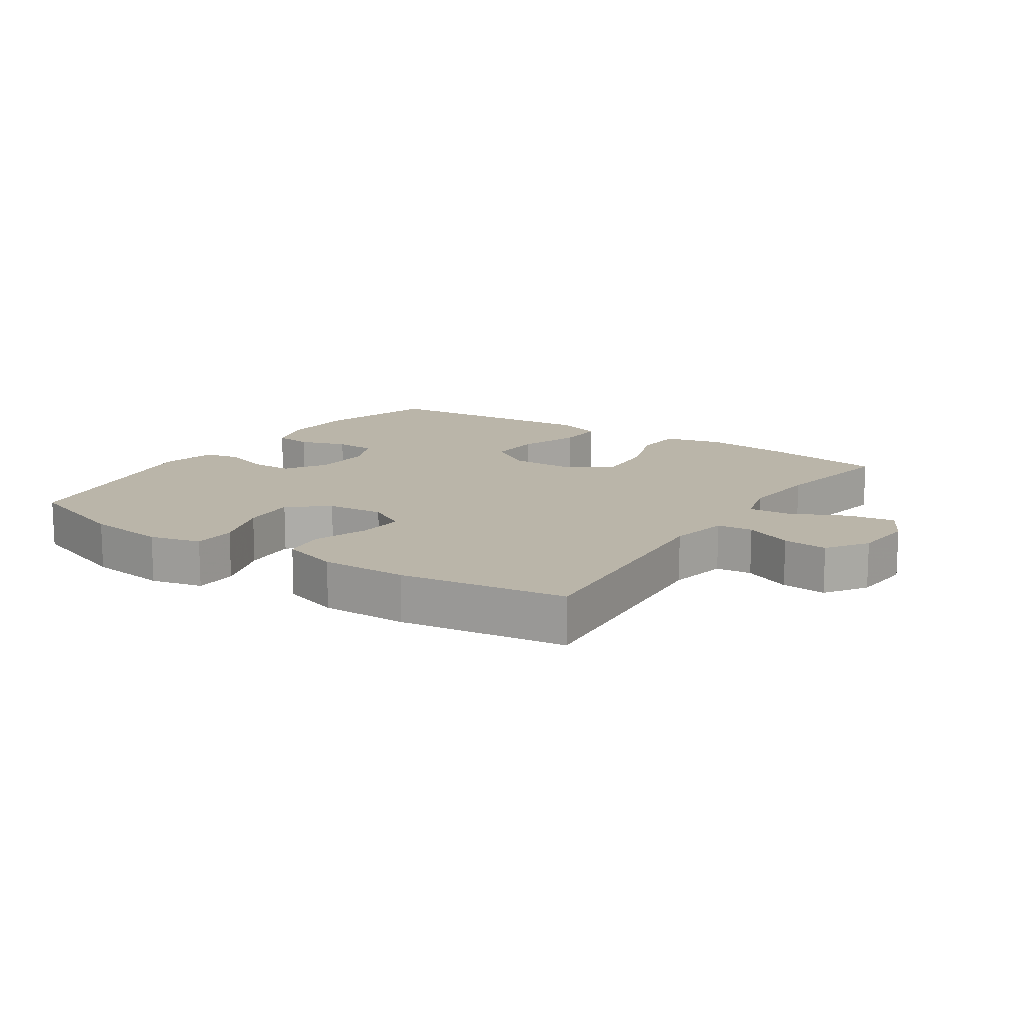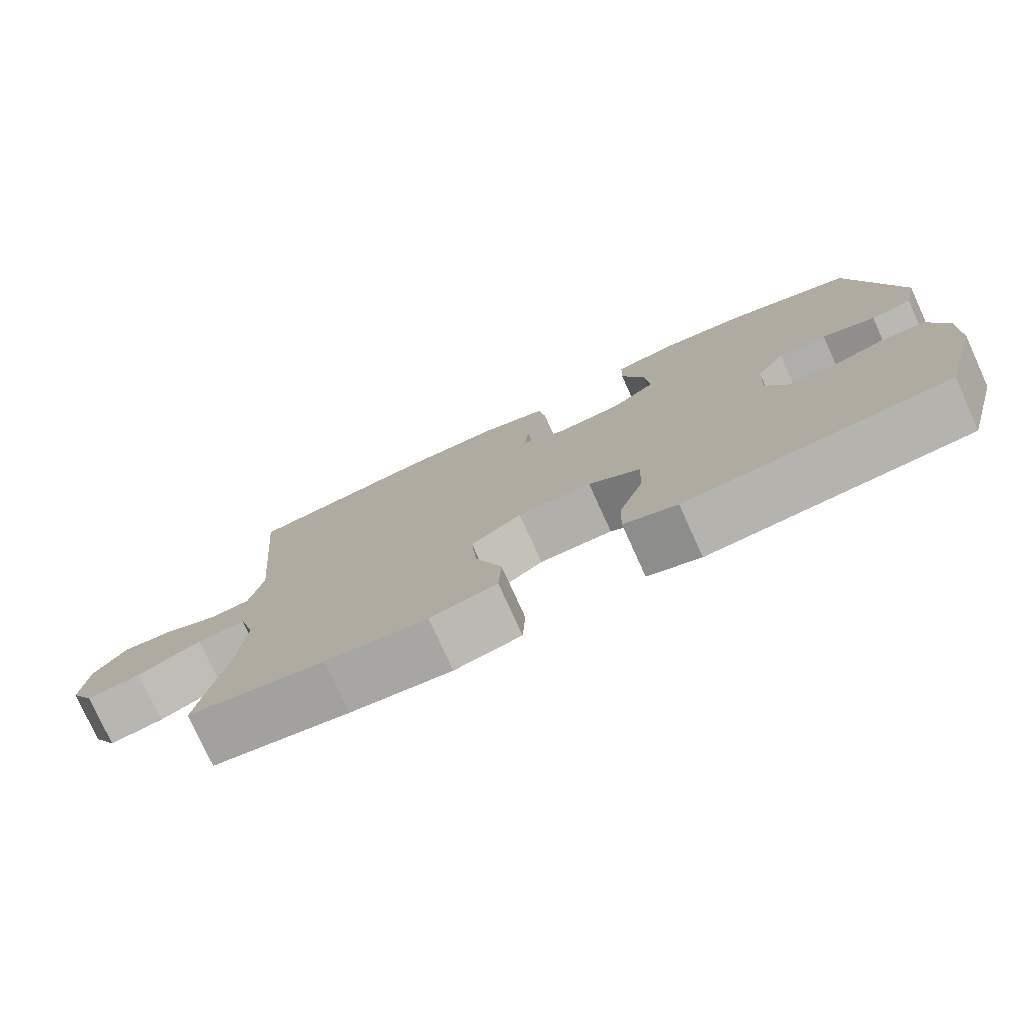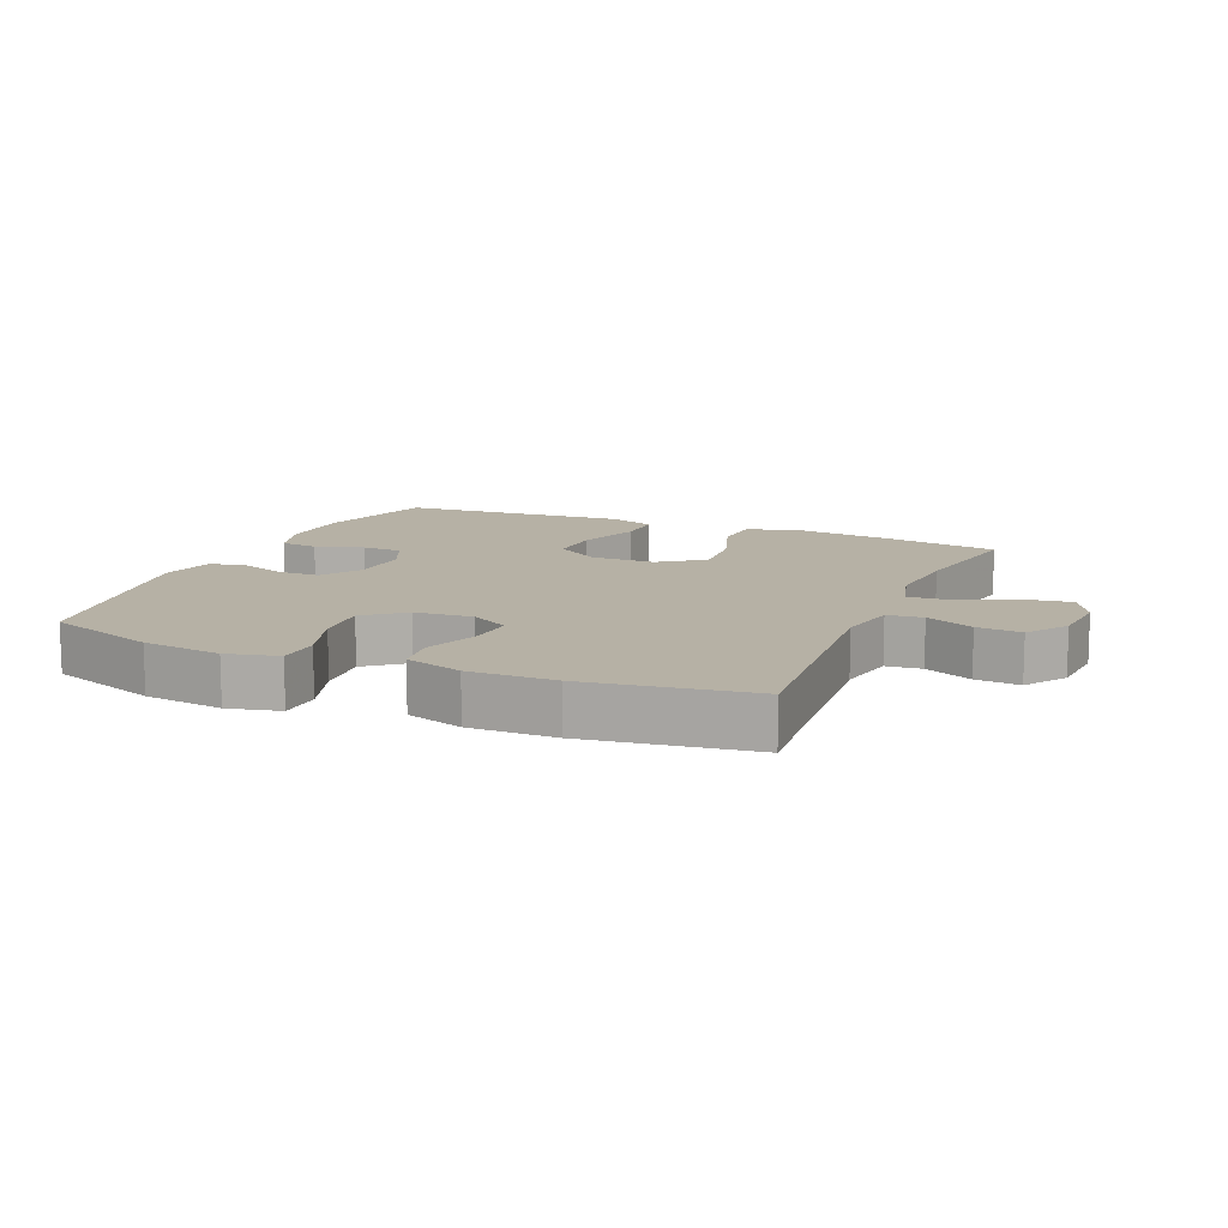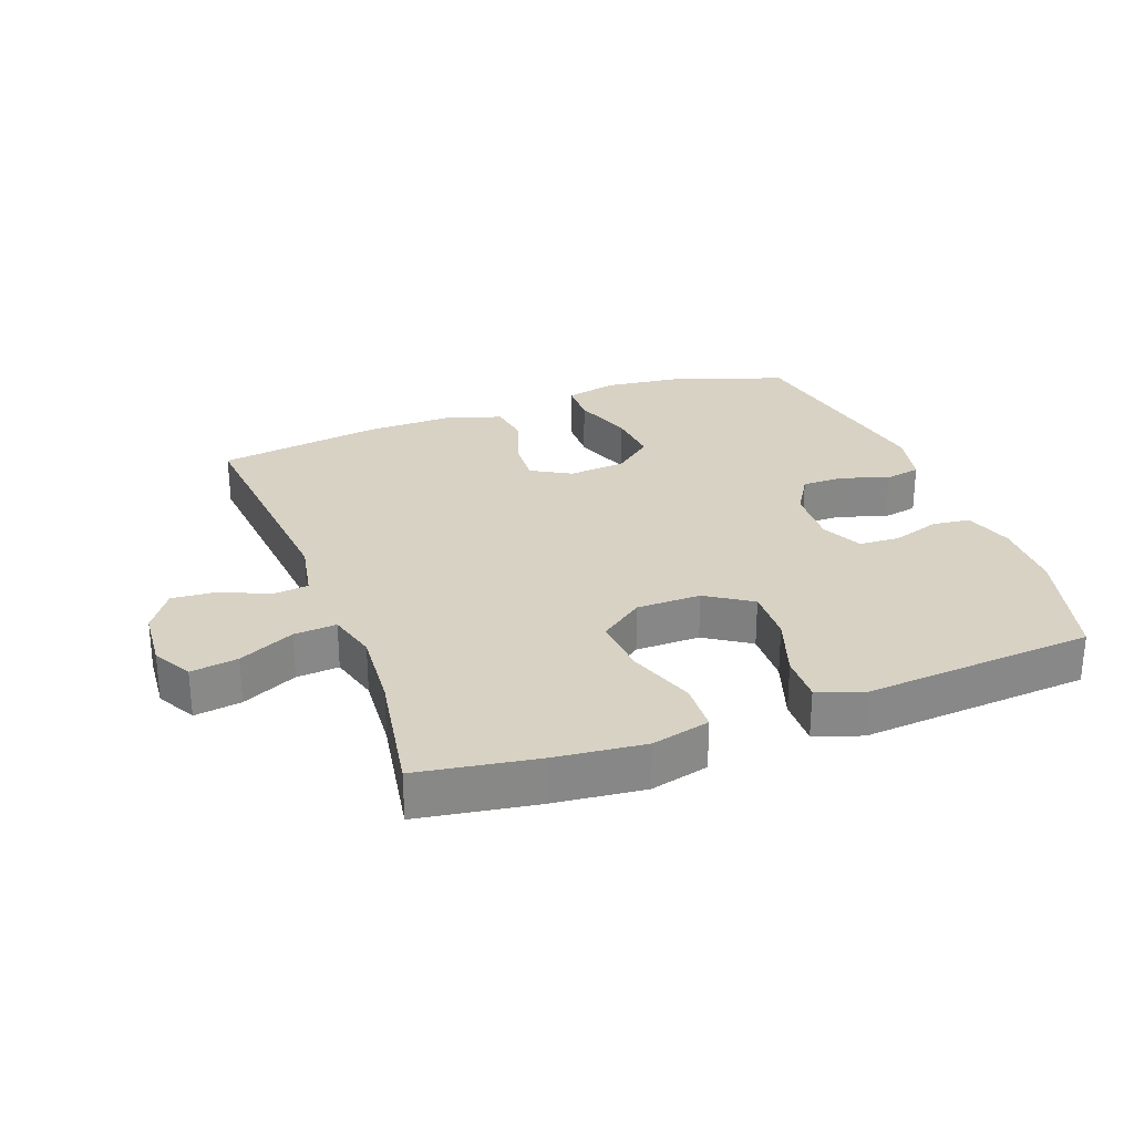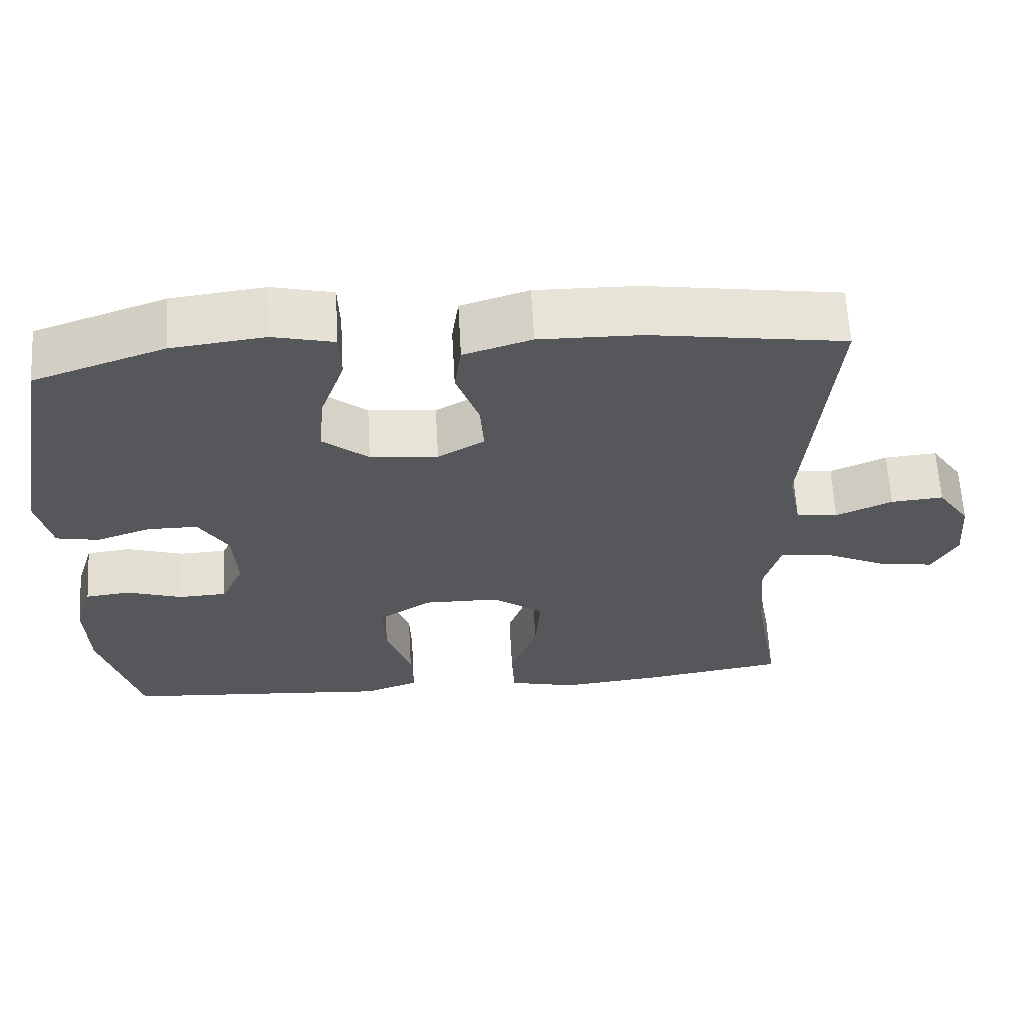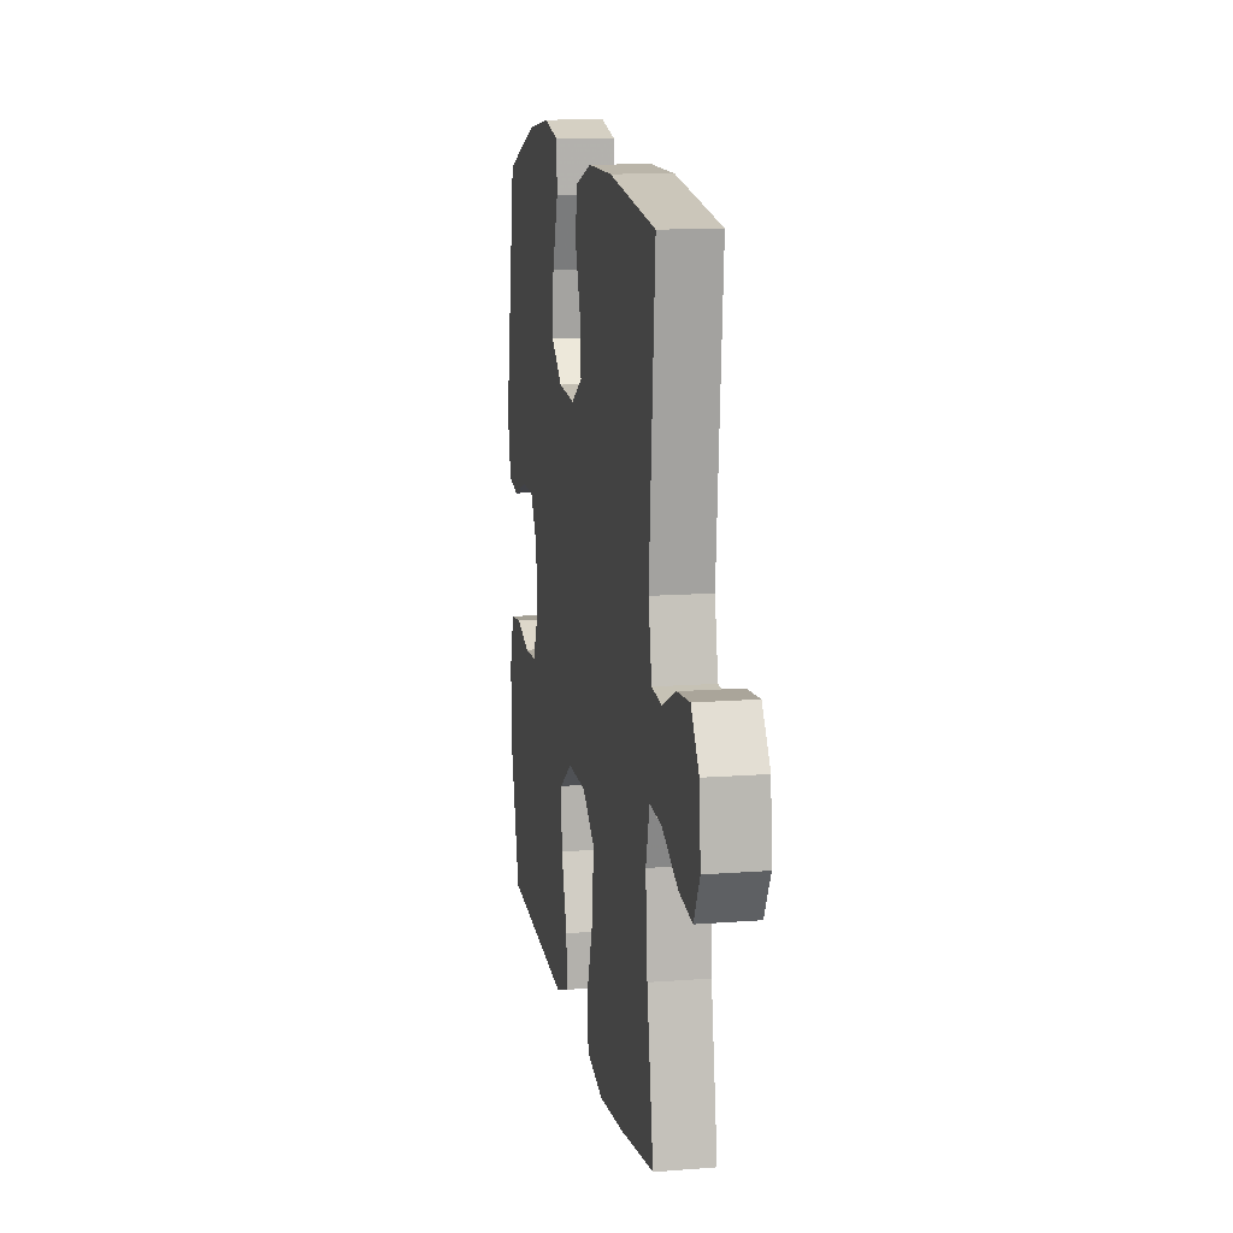
<metadata>
{"format":"obj","ext":"obj","renderer":"f3d","projection":"perspective","resolution":1024,"background":"white","views":[{"elev":13.7,"azim":33.7,"up":"+Y"},{"elev":-77.7,"azim":-155.6,"up":"+Z"},{"elev":12.0,"azim":23.2,"up":"+Y"},{"elev":27.7,"azim":159.5,"up":"+Y"},{"elev":63.1,"azim":-3.2,"up":"+Z"},{"elev":12.6,"azim":79.8,"up":"+Z"}]}
</metadata>
<code>
v -0.5 0.07 0.5
v -0.328 0.07 0.56
v -0.205 0.07 0.575
v -0.125 0.07 0.556
v -0.123 0.07 0.489
v -0.155 0.07 0.397
v -0.162 0.07 0.312
v -0.102 0.07 0.263
v -0.013 0.07 0.255
v 0.048 0.07 0.29
v 0.043 0.07 0.361
v 0.013 0.07 0.446
v 0.022 0.07 0.512
v 0.111 0.07 0.54
v 0.244 0.07 0.538
v 0.5 0.07 0.5
v 0.467 0.07 0.122
v 0.485 0.07 0.03
v 0.54 0.07 0.024
v 0.614 0.07 0.057
v 0.683 0.07 0.063
v 0.726 0.07 0
v 0.734 0.07 -0.094
v 0.701 0.07 -0.155
v 0.628 0.07 -0.144
v 0.542 0.07 -0.103
v 0.476 0.07 -0.098
v 0.455 0.07 -0.175
v 0.465 0.07 -0.299
v 0.5 0.07 -0.5
v 0.315 0.07 -0.53
v 0.178 0.07 -0.545
v 0.088 0.07 -0.523
v 0.084 0.07 -0.446
v 0.12 0.07 -0.342
v 0.127 0.07 -0.25
v 0.059 0.07 -0.2
v -0.041 0.07 -0.199
v -0.111 0.07 -0.245
v -0.108 0.07 -0.33
v -0.075 0.07 -0.427
v -0.073 0.07 -0.501
v -0.145 0.07 -0.527
v -0.26 0.07 -0.518
v -0.5 0.07 -0.5
v -0.552 0.07 -0.311
v -0.555 0.07 -0.196
v -0.531 0.07 -0.119
v -0.472 0.07 -0.112
v -0.398 0.07 -0.136
v -0.335 0.07 -0.133
v -0.305 0.07 -0.068
v -0.31 0.07 0.024
v -0.349 0.07 0.087
v -0.415 0.07 0.087
v -0.487 0.07 0.062
v -0.543 0.07 0.073
v -0.562 0.07 0.159
v -0.5 0 0.5
v -0.328 0 0.56
v -0.205 0 0.575
v -0.125 0 0.556
v -0.123 0 0.489
v -0.155 0 0.397
v -0.162 0 0.312
v -0.102 0 0.263
v -0.013 0 0.255
v 0.048 0 0.29
v 0.043 0 0.361
v 0.013 0 0.446
v 0.022 0 0.512
v 0.111 0 0.54
v 0.244 0 0.538
v 0.5 0 0.5
v 0.467 0 0.122
v 0.485 0 0.03
v 0.54 0 0.024
v 0.614 0 0.057
v 0.683 0 0.063
v 0.726 0 0
v 0.734 0 -0.094
v 0.701 0 -0.155
v 0.628 0 -0.144
v 0.542 0 -0.103
v 0.476 0 -0.098
v 0.455 0 -0.175
v 0.465 0 -0.299
v 0.5 0 -0.5
v 0.315 0 -0.53
v 0.178 0 -0.545
v 0.088 0 -0.523
v 0.084 0 -0.446
v 0.12 0 -0.342
v 0.127 0 -0.25
v 0.059 0 -0.2
v -0.041 0 -0.199
v -0.111 0 -0.245
v -0.108 0 -0.33
v -0.075 0 -0.427
v -0.073 0 -0.501
v -0.145 0 -0.527
v -0.26 0 -0.518
v -0.5 0 -0.5
v -0.552 0 -0.311
v -0.555 0 -0.196
v -0.531 0 -0.119
v -0.472 0 -0.112
v -0.398 0 -0.136
v -0.335 0 -0.133
v -0.305 0 -0.068
v -0.31 0 0.024
v -0.349 0 0.087
v -0.415 0 0.087
v -0.487 0 0.062
v -0.543 0 0.073
v -0.562 0 0.159
f 4 5 6
f 3 4 6
f 2 3 6
f 1 2 6
f 58 1 6
f 57 58 6
f 56 57 6
f 55 56 6
f 54 55 6 7
f 53 54 7 8
f 52 53 8 9
f 51 52 9 10
f 48 49 50
f 47 48 50
f 46 47 50
f 45 46 50
f 44 45 50
f 44 50 51
f 43 44 51
f 42 43 51
f 41 42 51
f 40 41 51
f 39 40 51
f 38 39 51 10
f 33 34 35
f 32 33 35
f 31 32 35
f 30 31 35
f 29 30 35
f 28 29 35 36
f 27 28 36 37
f 24 25 26
f 23 24 26
f 22 23 26
f 21 22 26
f 20 21 26
f 19 20 26
f 18 19 26 27
f 37 38 10
f 27 37 10
f 18 27 10
f 17 18 10
f 15 16 17
f 14 15 17
f 13 14 17
f 12 13 17
f 11 12 17
f 10 11 17
f 64 63 62
f 64 62 61
f 64 61 60
f 64 60 59
f 64 59 116
f 64 116 115
f 64 115 114
f 64 114 113
f 65 64 113 112
f 66 65 112 111
f 67 66 111 110
f 68 67 110 109
f 108 107 106
f 108 106 105
f 108 105 104
f 108 104 103
f 108 103 102
f 109 108 102
f 109 102 101
f 109 101 100
f 109 100 99
f 109 99 98
f 109 98 97
f 68 109 97 96
f 93 92 91
f 93 91 90
f 93 90 89
f 93 89 88
f 93 88 87
f 94 93 87 86
f 95 94 86 85
f 84 83 82
f 84 82 81
f 84 81 80
f 84 80 79
f 84 79 78
f 84 78 77
f 85 84 77 76
f 68 96 95
f 68 95 85
f 68 85 76
f 68 76 75
f 75 74 73
f 75 73 72
f 75 72 71
f 75 71 70
f 75 70 69
f 75 69 68
f 1 59 60 2
f 2 60 61 3
f 3 61 62 4
f 4 62 63 5
f 5 63 64 6
f 6 64 65 7
f 7 65 66 8
f 8 66 67 9
f 9 67 68 10
f 10 68 69 11
f 11 69 70 12
f 12 70 71 13
f 13 71 72 14
f 14 72 73 15
f 15 73 74 16
f 16 74 75 17
f 17 75 76 18
f 18 76 77 19
f 19 77 78 20
f 20 78 79 21
f 21 79 80 22
f 22 80 81 23
f 23 81 82 24
f 24 82 83 25
f 25 83 84 26
f 26 84 85 27
f 27 85 86 28
f 28 86 87 29
f 29 87 88 30
f 30 88 89 31
f 31 89 90 32
f 32 90 91 33
f 33 91 92 34
f 34 92 93 35
f 35 93 94 36
f 36 94 95 37
f 37 95 96 38
f 38 96 97 39
f 39 97 98 40
f 40 98 99 41
f 41 99 100 42
f 42 100 101 43
f 43 101 102 44
f 44 102 103 45
f 45 103 104 46
f 46 104 105 47
f 47 105 106 48
f 48 106 107 49
f 49 107 108 50
f 50 108 109 51
f 51 109 110 52
f 52 110 111 53
f 53 111 112 54
f 54 112 113 55
f 55 113 114 56
f 56 114 115 57
f 57 115 116 58
f 58 116 59 1

</code>
